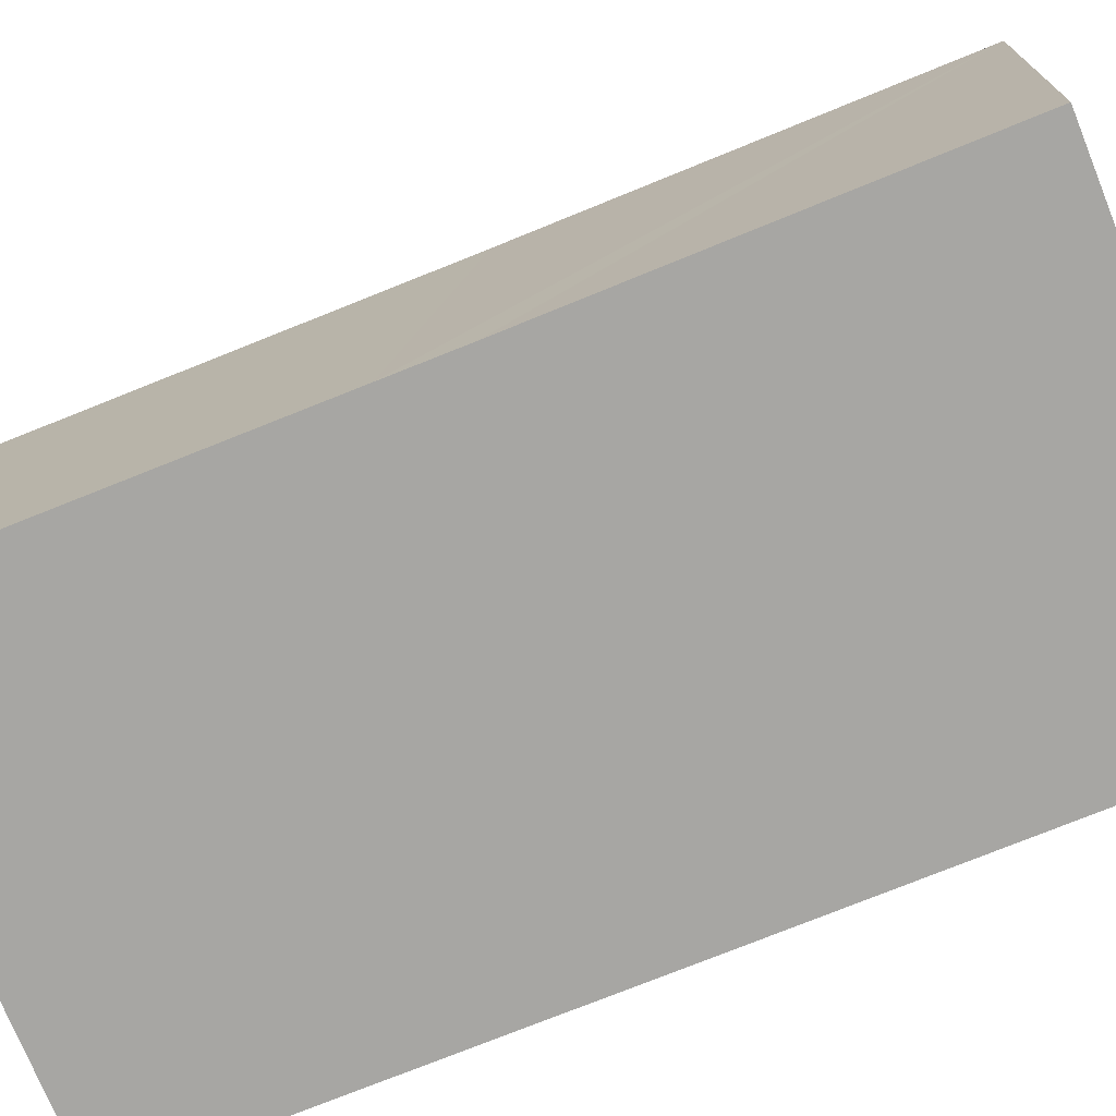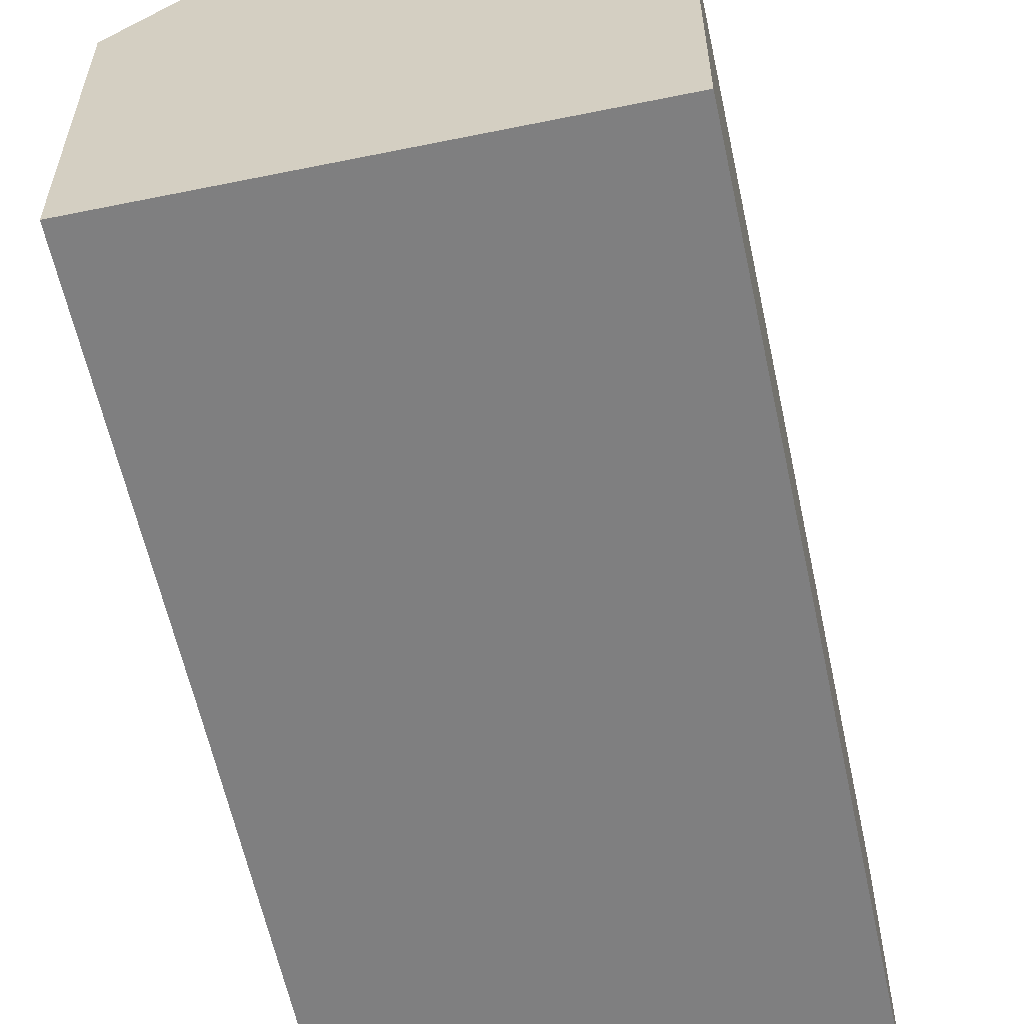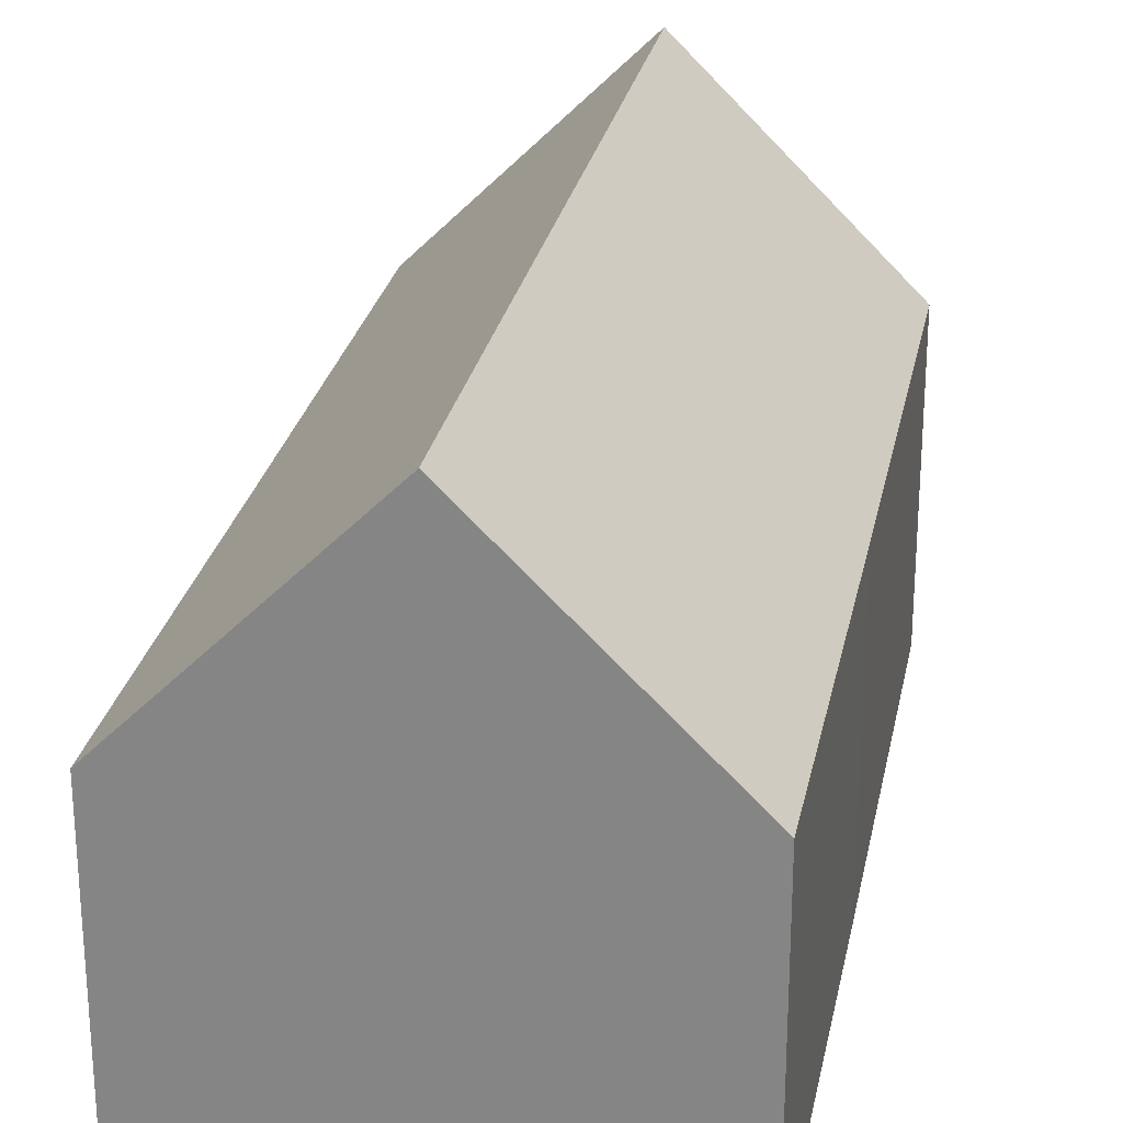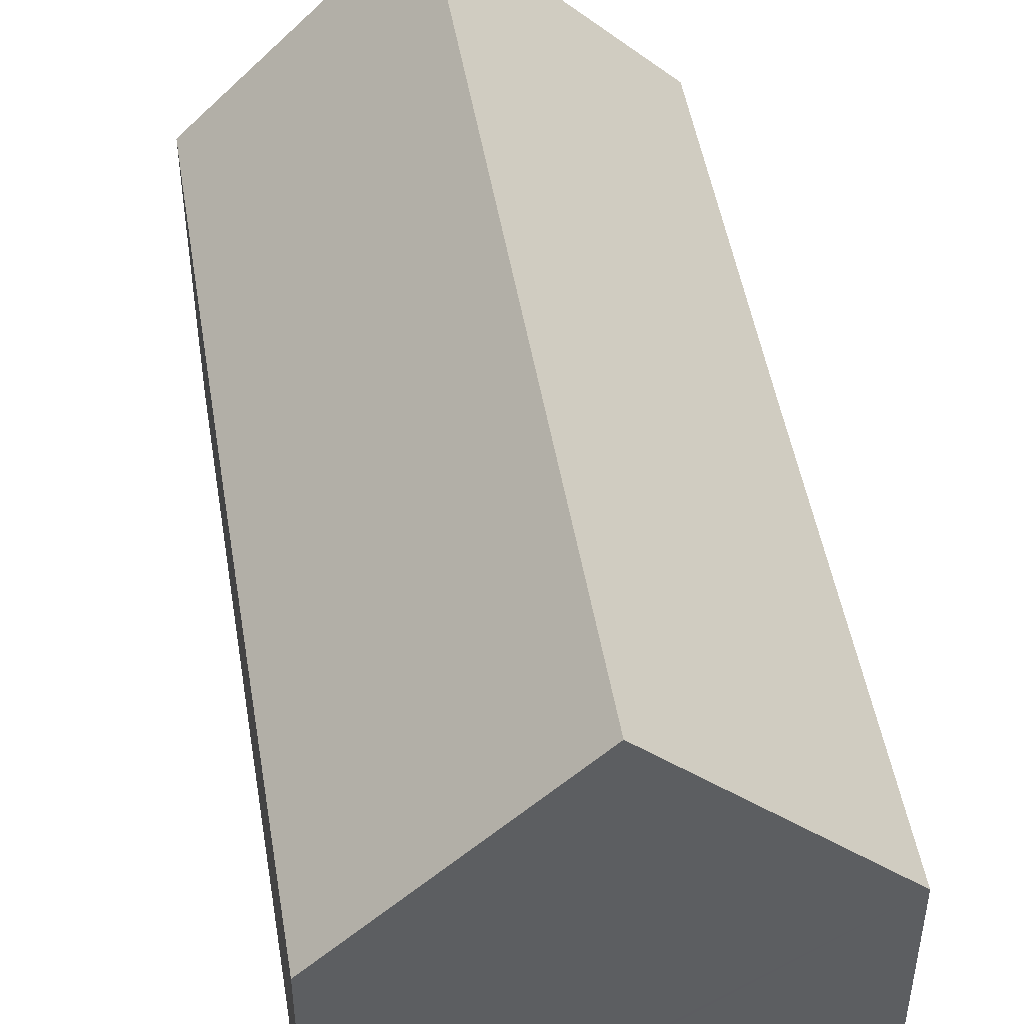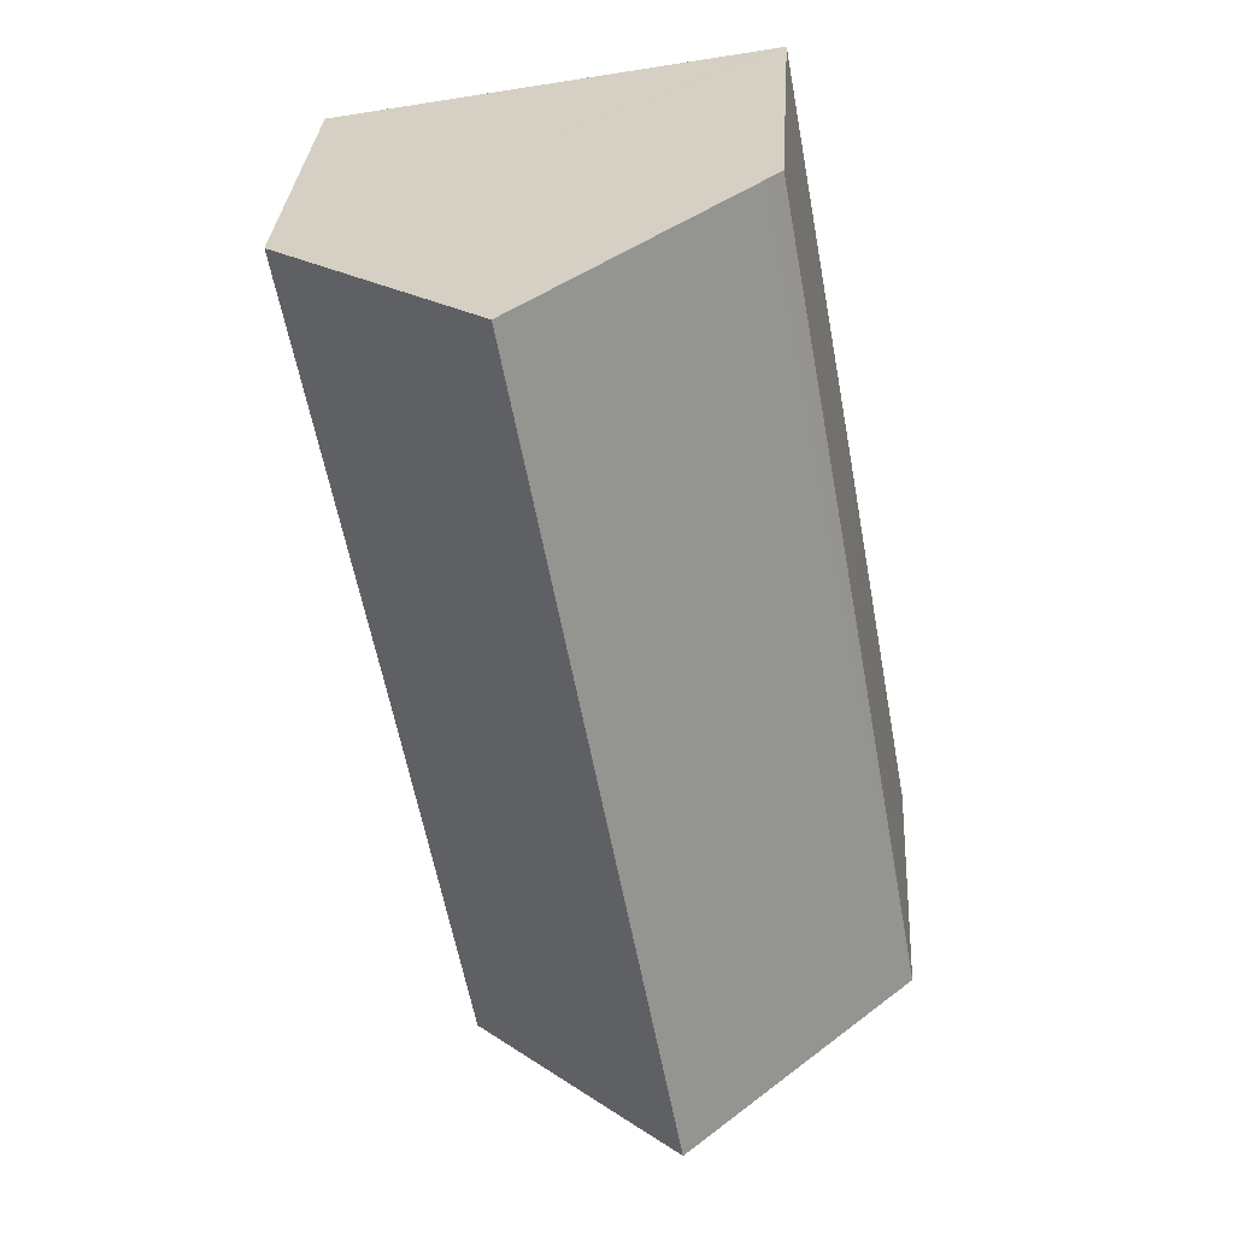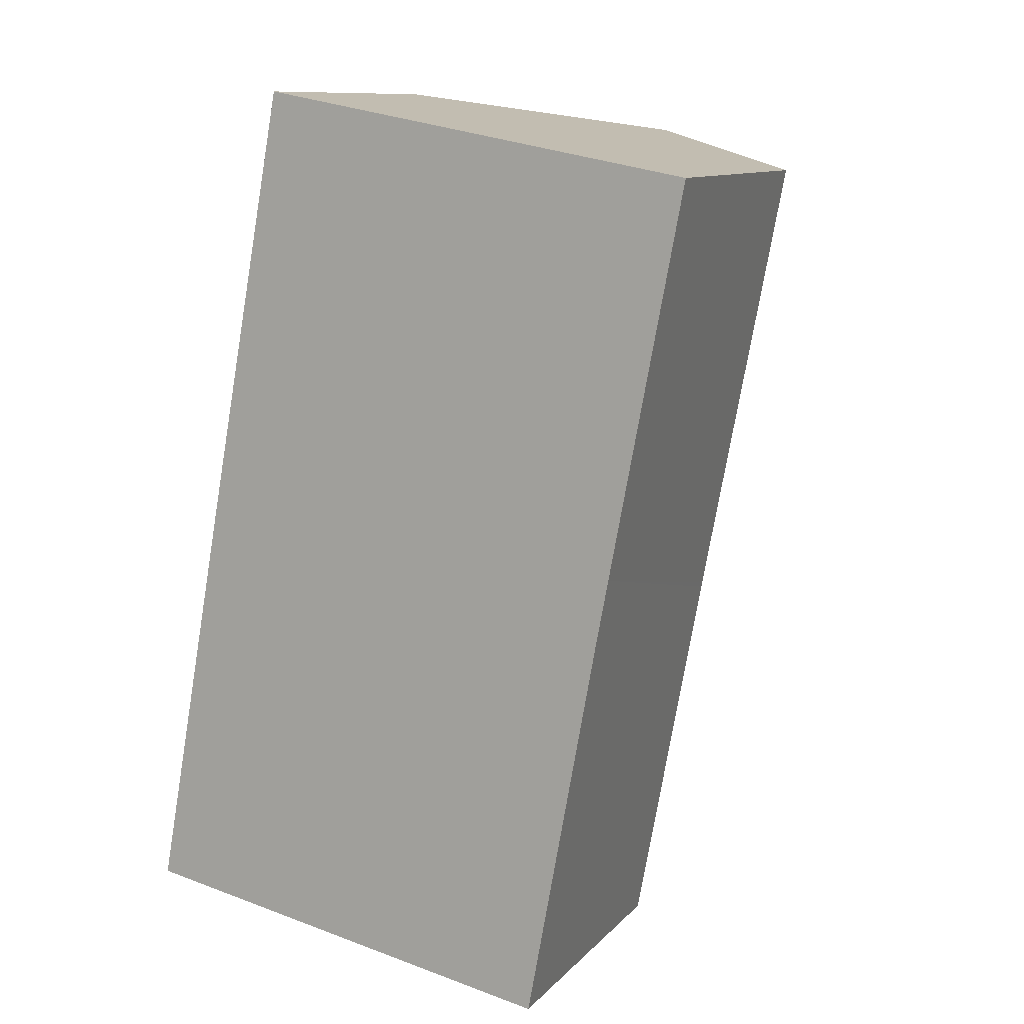
<metadata>
{"format":"obj","ext":"obj","renderer":"f3d","projection":"perspective","resolution":1024,"background":"white","views":[{"elev":-74.2,"azim":122.6,"up":"+Y"},{"elev":-59.9,"azim":-157.4,"up":"+Y"},{"elev":26.3,"azim":-158.5,"up":"+Y"},{"elev":48.8,"azim":1.1,"up":"+Y"},{"elev":31.2,"azim":-176.3,"up":"+Z"},{"elev":10.7,"azim":24.3,"up":"+Z"}]}
</metadata>
<code>
v  9.785 7.713 -1.858
v  11.81 7.364 7.079
v  10.16 7.333 -1.93
v  5.076 12.47 -0.964
v  8.743 12.47 18.73
v  11.83 7.364 7.192
v  12.12 7.36 8.762
v  13.44 7.729 17.86
v  13.83 7.333 17.79
v  3.64 7.321 19.67
v  0 7.342 4.496e-16
v  1.72 7.32 9.361
v  4.003 7.687 19.6
v  0.361 7.707 -0.068
v  10.16 1.182e-16 -1.93
v  0 0 0
v  5.076 5.903e-17 -0.964
v  9.785 1.138e-16 -1.858
v  0.361 4.164e-18 -0.068
v  1.72 -5.732e-16 9.361
v  3.64 -1.204e-15 19.67
v  4.003 -1.2e-15 19.6
v  13.83 -1.089e-15 17.79
v  8.743 -1.147e-15 18.73
v  13.44 -1.094e-15 17.86
v  12.12 -5.365e-16 8.762
v  11.83 -4.404e-16 7.192
v  11.81 -4.335e-16 7.079
g defaultobject
f 1 2 3
f 2 1 4
f 2 4 5
f 2 5 6
f 6 5 7
f 7 5 8
f 7 8 9
f 10 11 12
f 11 10 13
f 11 13 14
f 14 13 4
f 4 13 5
f 1 14 4
f 14 1 3
f 14 3 15
f 14 15 11
f 11 15 16
f 16 15 17
f 17 15 18
f 16 17 19
f 16 12 11
f 12 16 20
f 12 20 10
f 10 20 21
f 13 8 5
f 8 13 10
f 8 10 21
f 8 21 9
f 9 21 22
f 9 22 23
f 23 22 24
f 23 24 25
f 23 7 9
f 7 23 26
f 7 26 6
f 6 26 2
f 2 26 3
f 3 26 27
f 3 27 28
f 3 28 15
f 20 22 21
f 22 20 24
f 24 20 25
f 25 20 16
f 25 16 23
f 23 16 26
f 26 16 19
f 26 19 27
f 27 19 17
f 27 17 28
f 28 17 18
f 28 18 15

</code>
